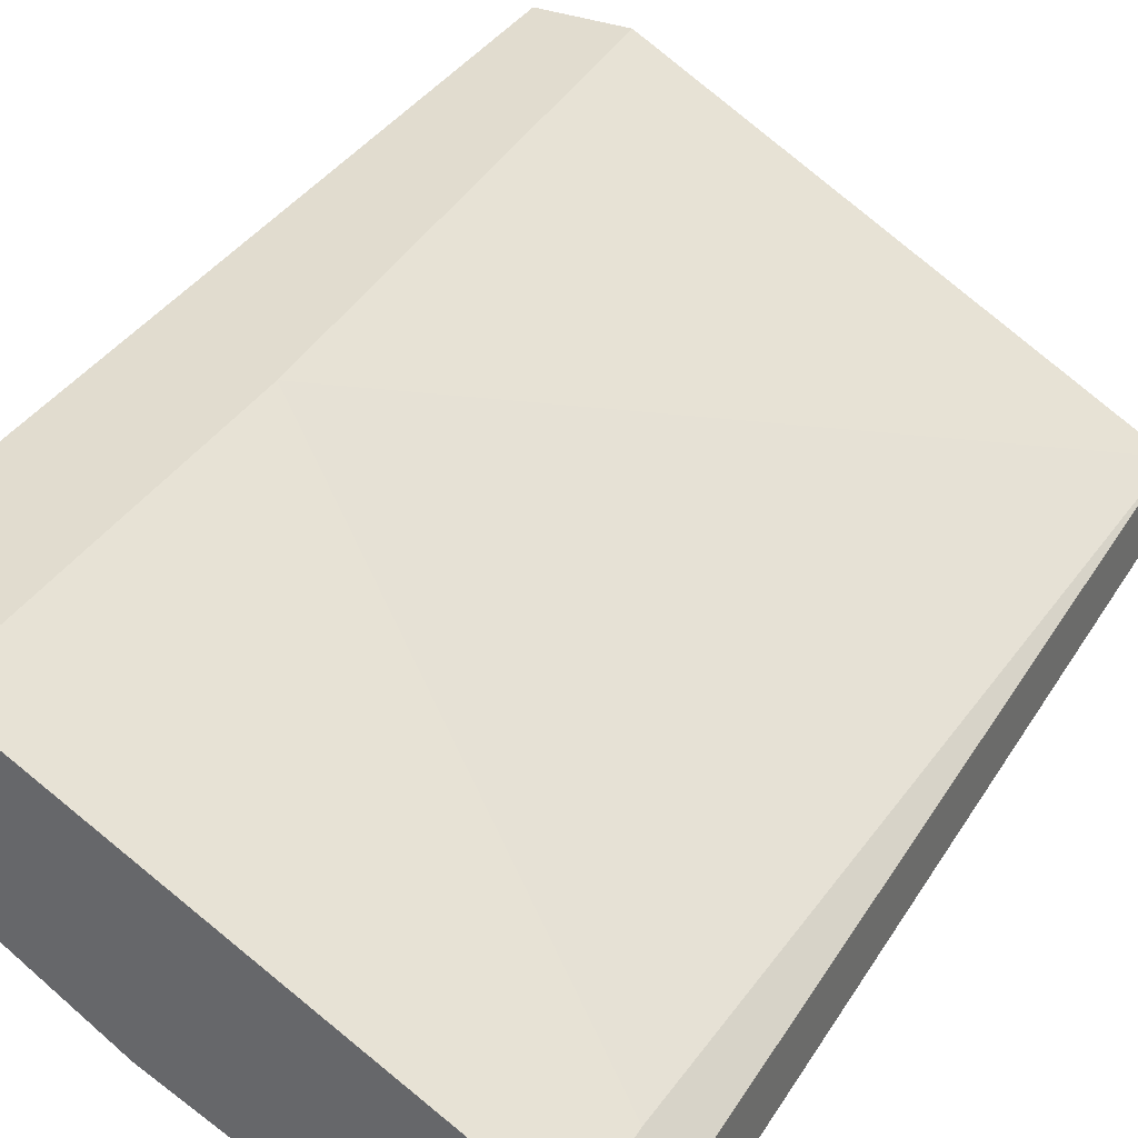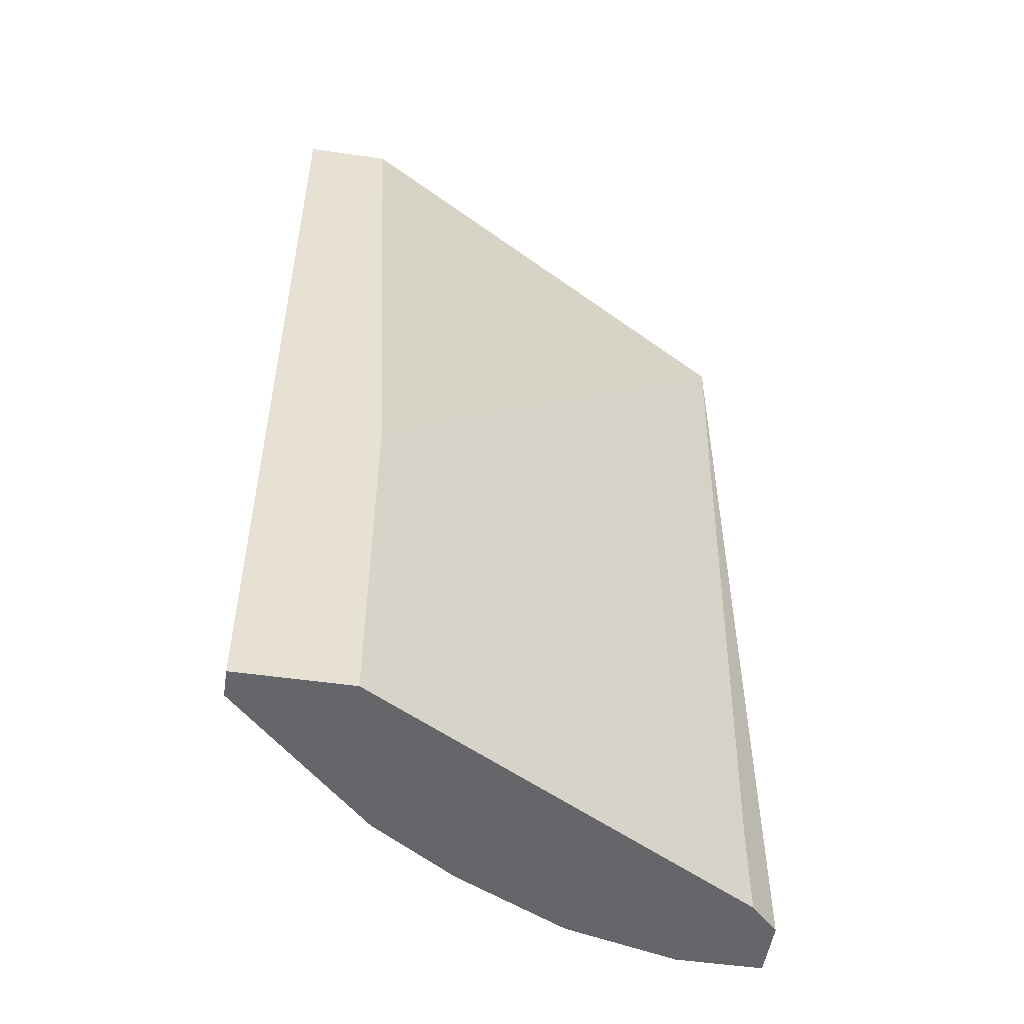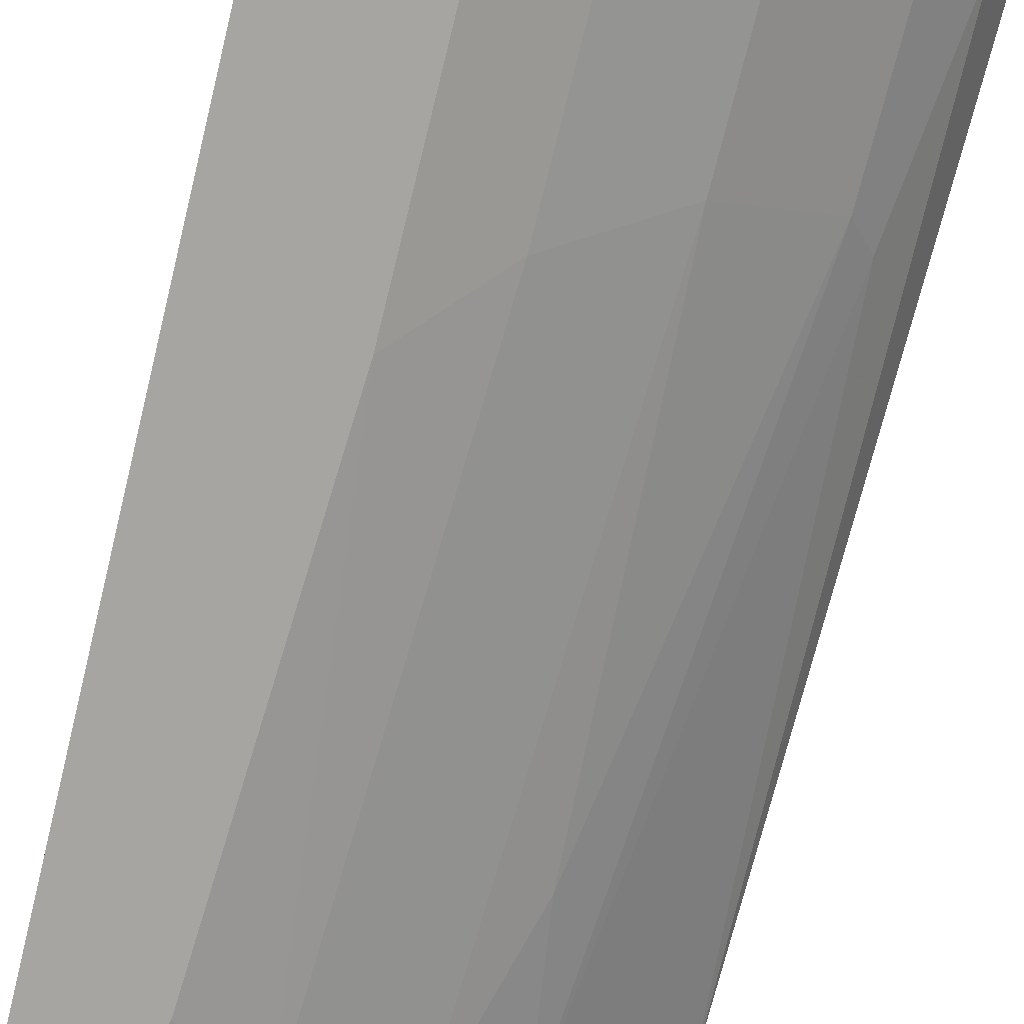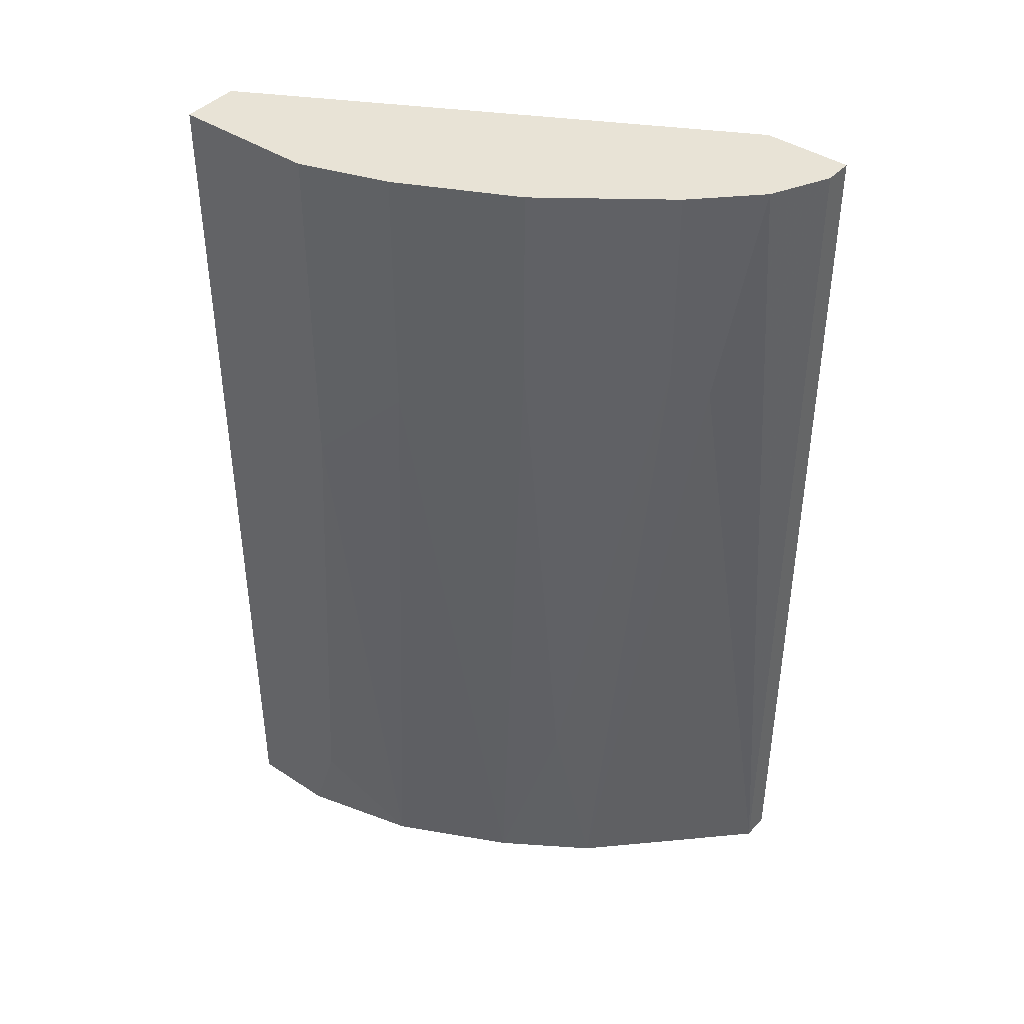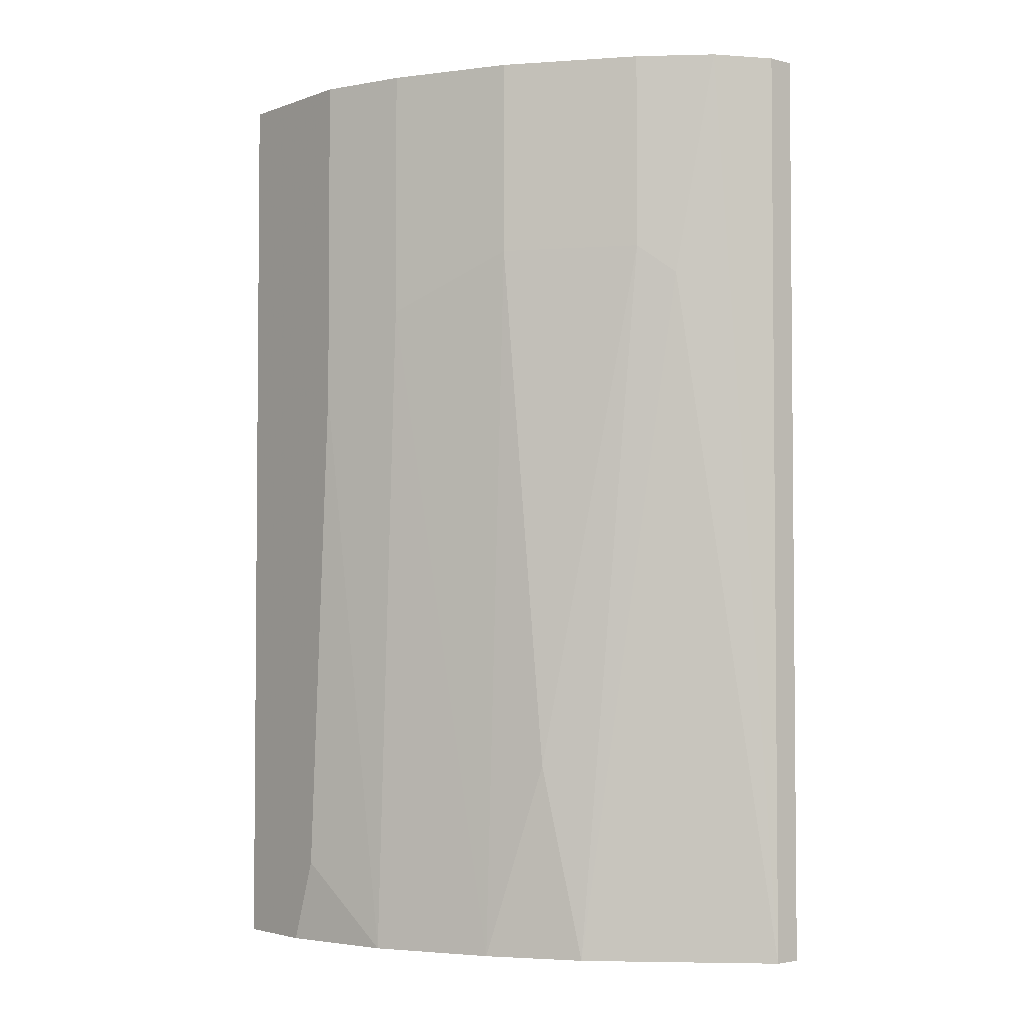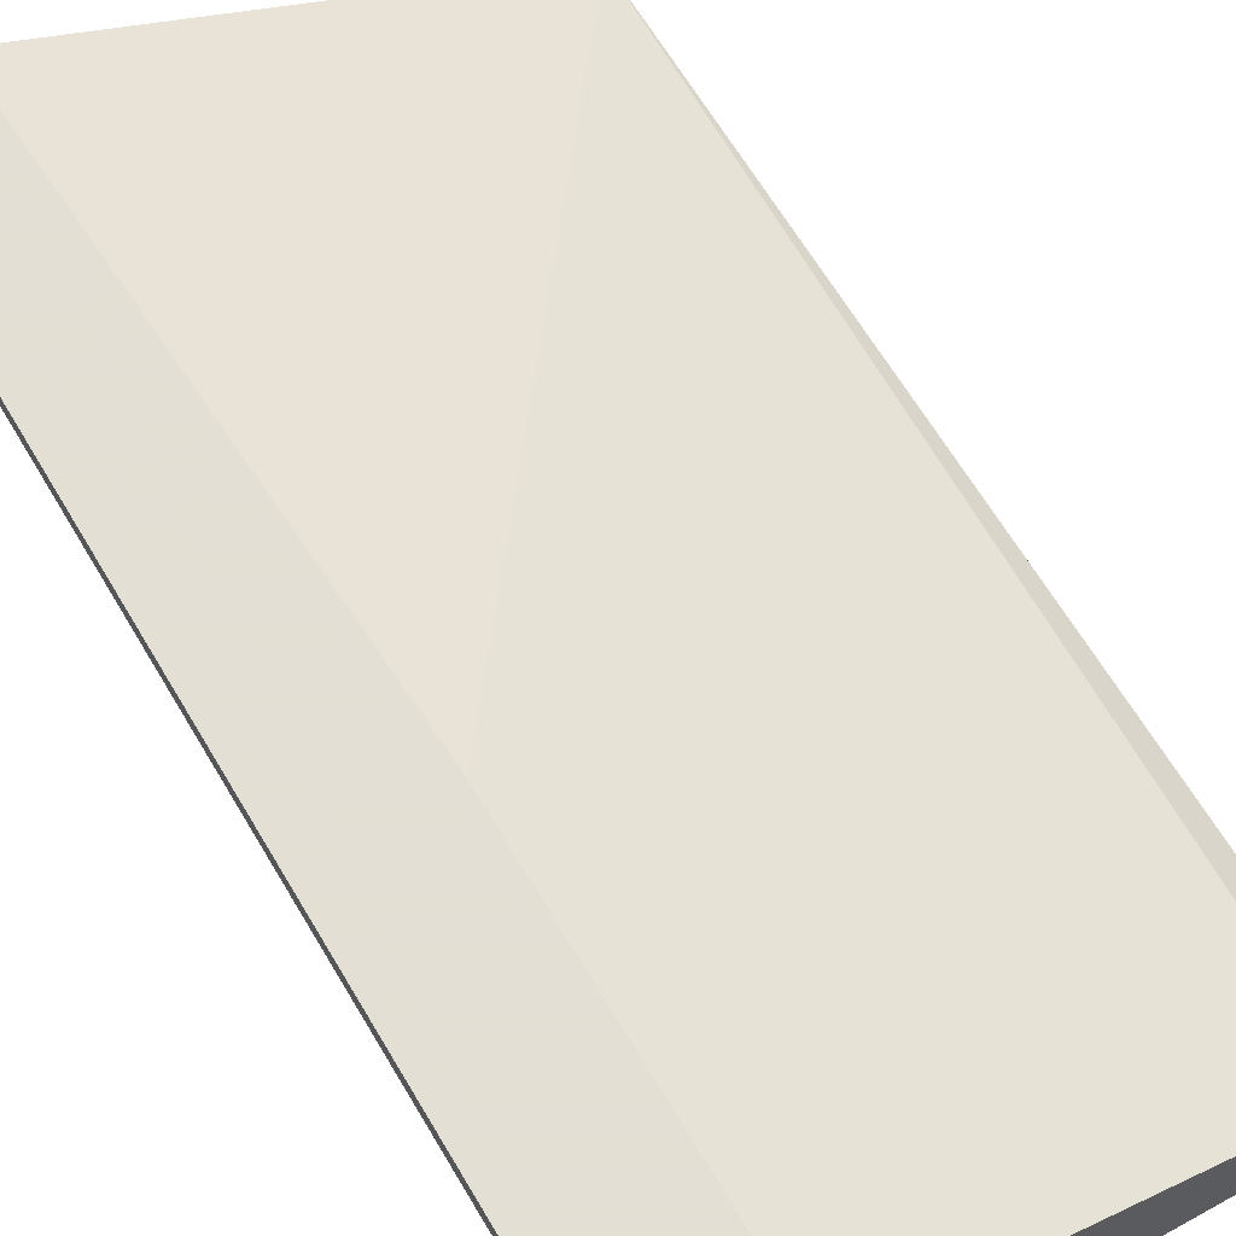
<metadata>
{"format":"obj","ext":"obj","renderer":"f3d","projection":"perspective","resolution":1024,"background":"white","views":[{"elev":34.3,"azim":-153.0,"up":"+Y"},{"elev":-51.9,"azim":171.2,"up":"+Z"},{"elev":-73.8,"azim":-14.0,"up":"+Y"},{"elev":41.7,"azim":38.4,"up":"+Z"},{"elev":-3.2,"azim":49.9,"up":"+Z"},{"elev":66.3,"azim":149.1,"up":"+Y"}]}
</metadata>
<code>
v -0.003819 -0.05766 0.01171
v 0.01253 -0.04296 0.06565
v 0.00762 -0.04296 0.06565
v -0.01853 -0.06094 0.06565
v -0.0169 -0.05603 0.01171
v 0.01253 -0.04296 0.01171
v 0.001079 -0.05603 0.06565
v -0.01853 -0.05766 0.06565
v 0.005984 -0.04296 0.01171
v -0.01363 -0.06094 0.01171
v 0.009252 -0.04949 0.05257
v -0.01036 -0.06094 0.06565
v 0.004351 -0.05276 0.01171
v -0.01853 -0.06094 0.01171
v 0.005984 -0.04296 0.03297
v 0.01253 -0.04459 0.01171
v 0.01089 -0.04786 0.06565
v -0.005455 -0.0593 0.05094
v -0.01853 -0.05766 0.01171
v -0.012 -0.06094 0.01662
v 0.002712 -0.0544 0.02316
v 0.00762 -0.05113 0.05421
v 0.01253 -0.04459 0.06565
v -0.00709 -0.0593 0.01171
v 0.001079 -0.05603 0.05421
v -0.01036 -0.06094 0.04604
v -0.0169 -0.05603 0.01662
v -0.005455 -0.0593 0.06565
v -0.000556 -0.05603 0.01171
v 0.00762 -0.05113 0.06565
f 22 17 30
f 2 3 4
f 3 2 6
f 1 5 6
f 2 4 7
f 4 3 8
f 3 6 9
f 6 5 9
f 5 1 10
f 7 4 12
f 4 10 12
f 1 6 13
f 4 8 14
f 5 10 14
f 10 4 14
f 8 3 15
f 9 5 15
f 3 9 15
f 6 2 16
f 13 6 16
f 11 13 16
f 2 7 17
f 11 16 17
f 8 5 19
f 14 8 19
f 5 14 19
f 12 10 20
f 13 11 22
f 11 17 22
f 21 13 22
f 16 2 23
f 2 17 23
f 17 16 23
f 10 1 24
f 1 18 24
f 20 10 24
f 7 18 25
f 22 7 25
f 21 22 25
f 18 12 26
f 12 20 26
f 24 18 26
f 20 24 26
f 5 8 27
f 8 15 27
f 15 5 27
f 7 12 28
f 18 7 28
f 12 18 28
f 1 13 29
f 18 1 29
f 13 21 29
f 25 18 29
f 21 25 29
f 17 7 30
f 7 22 30

</code>
